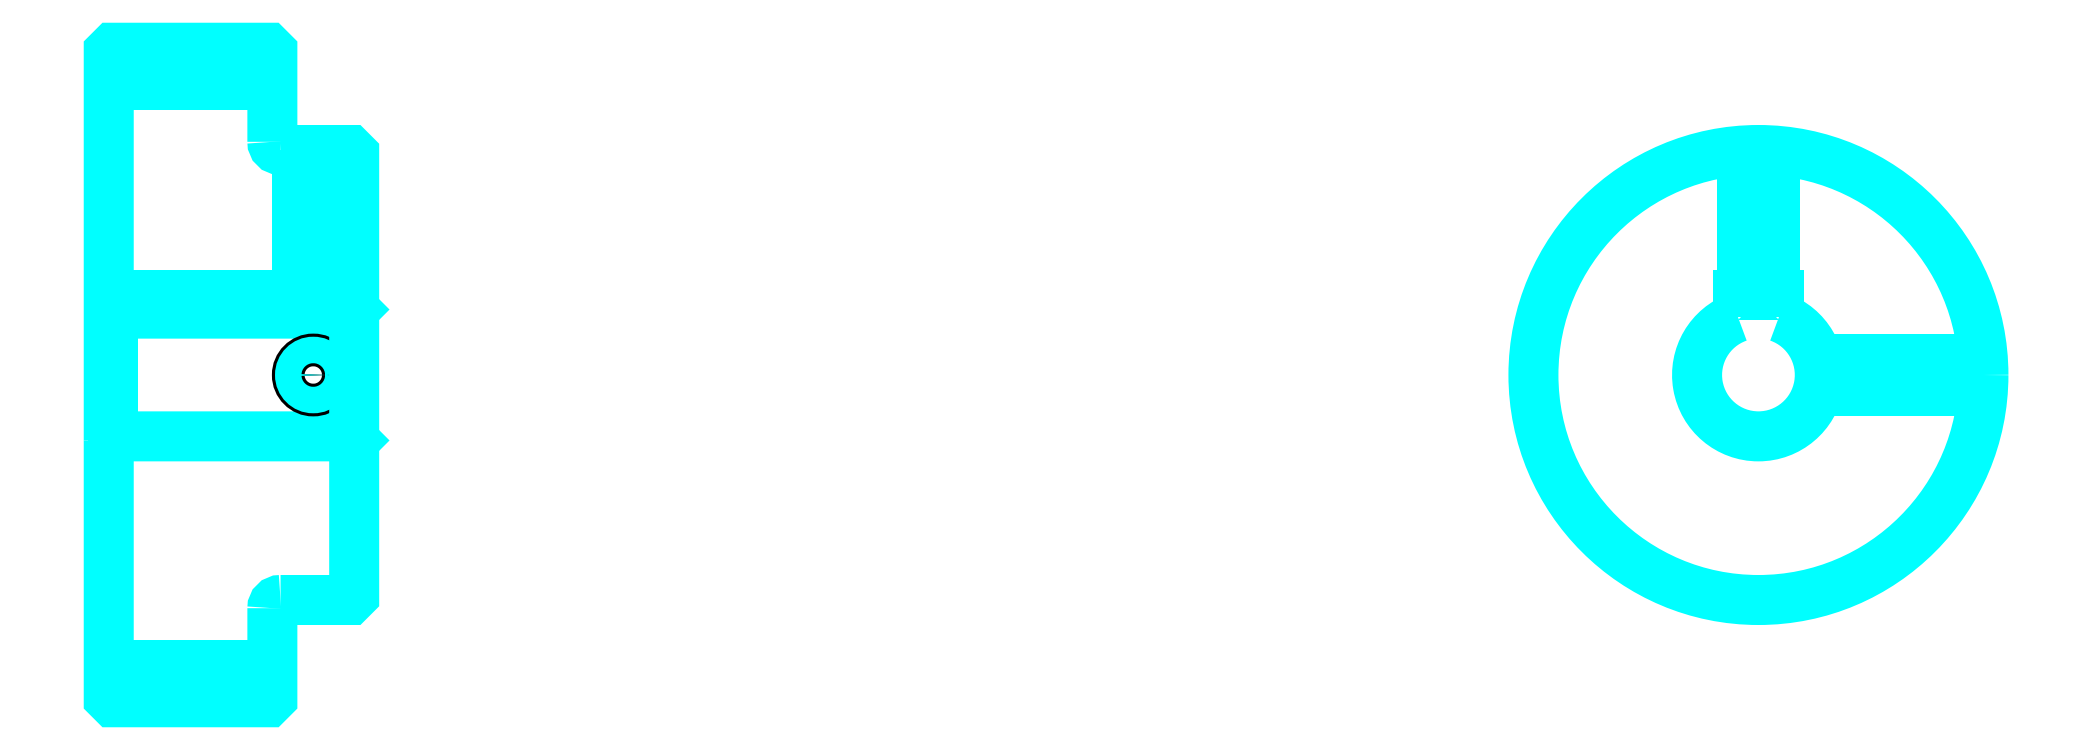
<metadata>
{"format":"dxf","ext":"dxf","renderer":"ezdxf+matplotlib","layout":"modelspace","background":"white","min_lineweight":24,"dpi":150}
</metadata>
<code>
0
SECTION
2
ENTITIES
0
LINE
8
0
10
149.7
20
186.1
30
0
11
169.7
21
186.1
31
0
0
LINE
8
0
10
149.7
20
115.1
30
0
11
169.7
21
115.1
31
0
0
LINE
8
0
10
179.2
20
143.1
30
0
11
179.7
21
142.6
31
0
0
LINE
8
0
10
179.2
20
158.1
30
0
11
179.7
21
158.6
31
0
0
LINE
8
0
10
150.2
20
158.1
30
0
11
150.2
21
143.1
31
0
0
POLYLINE
8
0
66
1
10
0
20
0
30
0
70
2
0
VERTEX
8
0
10
149.7
20
142.6
30
0
70
0
0
VERTEX
8
0
10
150.2
20
143.1
30
0
70
0
0
VERTEX
8
0
10
179.2
20
143.1
30
0
70
0
0
VERTEX
8
0
10
179.2
20
158.1
30
0
70
0
0
VERTEX
8
0
10
150.2
20
158.1
30
0
70
0
0
VERTEX
8
0
10
149.7
20
158.6
30
0
70
0
0
SEQEND
8
0
0
ARC
8
0
10
170.7
20
179.1
30
0
40
1
50
180
51
270
0
ARC
8
0
10
170.7
20
122.1
30
0
40
1
50
90
51
180
0
ARC
8
0
10
351.3
20
150.6
30
0
40
7.5
50
109.5
51
70.53
0
POLYLINE
8
0
66
1
10
0
20
0
30
0
70
2
0
VERTEX
8
0
10
353.8
20
157.7
30
0
70
0
0
VERTEX
8
0
10
353.8
20
160.4
30
0
70
0
0
VERTEX
8
0
10
348.8
20
160.4
30
0
70
0
0
VERTEX
8
0
10
348.8
20
157.7
30
0
70
0
0
SEQEND
8
0
0
LINE
8
0
10
149.7
20
160.4
30
0
11
179.7
21
160.4
31
0
0
POLYLINE
8
0
66
1
10
0
20
0
30
0
70
2
0
VERTEX
8
0
10
176.7
20
178.1
30
0
70
0
0
VERTEX
8
0
10
176.7
20
160.4
30
0
70
0
0
SEQEND
8
0
0
POLYLINE
8
0
66
1
10
0
20
0
30
0
70
2
0
VERTEX
8
0
10
172.7
20
178.1
30
0
70
0
0
VERTEX
8
0
10
172.7
20
160.4
30
0
70
0
0
SEQEND
8
0
0
POLYLINE
8
0
66
1
10
0
20
0
30
0
70
2
0
VERTEX
8
0
10
176.3
20
178.1
30
0
70
0
0
VERTEX
8
0
10
176.3
20
160.4
30
0
70
0
0
SEQEND
8
0
0
POLYLINE
8
0
66
1
10
0
20
0
30
0
70
2
0
VERTEX
8
0
10
173.1
20
178.1
30
0
70
0
0
VERTEX
8
0
10
173.1
20
160.4
30
0
70
0
0
SEQEND
8
0
0
POLYLINE
8
0
66
1
10
0
20
0
30
0
70
2
0
VERTEX
8
0
10
349.3
20
160.4
30
0
70
0
0
VERTEX
8
0
10
349.3
20
178
30
0
70
0
0
SEQEND
8
0
0
POLYLINE
8
0
66
1
10
0
20
0
30
0
70
2
0
VERTEX
8
0
10
353.3
20
160.4
30
0
70
0
0
VERTEX
8
0
10
353.3
20
178
30
0
70
0
0
SEQEND
8
0
0
POLYLINE
8
0
66
1
10
0
20
0
30
0
70
2
0
VERTEX
8
0
10
349.7
20
160.4
30
0
70
0
0
VERTEX
8
0
10
349.7
20
178.1
30
0
70
0
0
SEQEND
8
0
0
POLYLINE
8
0
66
1
10
0
20
0
30
0
70
2
0
VERTEX
8
0
10
352.9
20
160.4
30
0
70
0
0
VERTEX
8
0
10
352.9
20
178.1
30
0
70
0
0
SEQEND
8
0
0
CIRCLE
8
0
10
174.7
20
150.6
30
0
40
2
0
CIRCLE
8
0
10
174.7
20
150.6
30
0
40
1.62
0
POLYLINE
8
0
66
1
10
0
20
0
30
0
70
2
0
VERTEX
8
0
10
358.5
20
152.6
30
0
70
0
0
VERTEX
8
0
10
378.7
20
152.6
30
0
70
0
0
SEQEND
8
0
0
POLYLINE
8
0
66
1
10
0
20
0
30
0
70
2
0
VERTEX
8
0
10
358.5
20
148.6
30
0
70
0
0
VERTEX
8
0
10
378.7
20
148.6
30
0
70
0
0
SEQEND
8
0
0
POLYLINE
8
0
66
1
10
0
20
0
30
0
70
2
0
VERTEX
8
0
10
358.6
20
152.2
30
0
70
0
0
VERTEX
8
0
10
378.8
20
152.2
30
0
70
0
0
SEQEND
8
0
0
POLYLINE
8
0
66
1
10
0
20
0
30
0
70
2
0
VERTEX
8
0
10
358.6
20
149
30
0
70
0
0
VERTEX
8
0
10
378.8
20
149
30
0
70
0
0
SEQEND
8
0
0
POLYLINE
8
0
66
1
10
0
20
0
30
0
70
2
0
VERTEX
8
0
10
149.7
20
142.6
30
0
70
0
0
VERTEX
8
0
10
149.7
20
111.1
30
0
70
0
0
VERTEX
8
0
10
150.2
20
110.6
30
0
70
0
0
VERTEX
8
0
10
169.2
20
110.6
30
0
70
0
0
VERTEX
8
0
10
169.7
20
111.1
30
0
70
0
0
VERTEX
8
0
10
169.7
20
122.1
30
0
70
0
0
SEQEND
8
0
0
POLYLINE
8
0
66
1
10
0
20
0
30
0
70
2
0
VERTEX
8
0
10
170.7
20
123.1
30
0
70
0
0
VERTEX
8
0
10
179.2
20
123.1
30
0
70
0
0
VERTEX
8
0
10
179.7
20
123.6
30
0
70
0
0
VERTEX
8
0
10
179.7
20
177.6
30
0
70
0
0
VERTEX
8
0
10
179.2
20
178.1
30
0
70
0
0
VERTEX
8
0
10
170.7
20
178.1
30
0
70
0
0
SEQEND
8
0
0
POLYLINE
8
0
66
1
10
0
20
0
30
0
70
2
0
VERTEX
8
0
10
169.7
20
179.1
30
0
70
0
0
VERTEX
8
0
10
169.7
20
190.1
30
0
70
0
0
VERTEX
8
0
10
169.2
20
190.6
30
0
70
0
0
VERTEX
8
0
10
150.2
20
190.6
30
0
70
0
0
VERTEX
8
0
10
149.7
20
190.1
30
0
70
0
0
VERTEX
8
0
10
149.7
20
142.6
30
0
70
0
0
SEQEND
8
0
0
CIRCLE
8
0
10
351.3
20
150.6
30
0
40
27.5
0
ENDSEC
0
EOF

</code>
